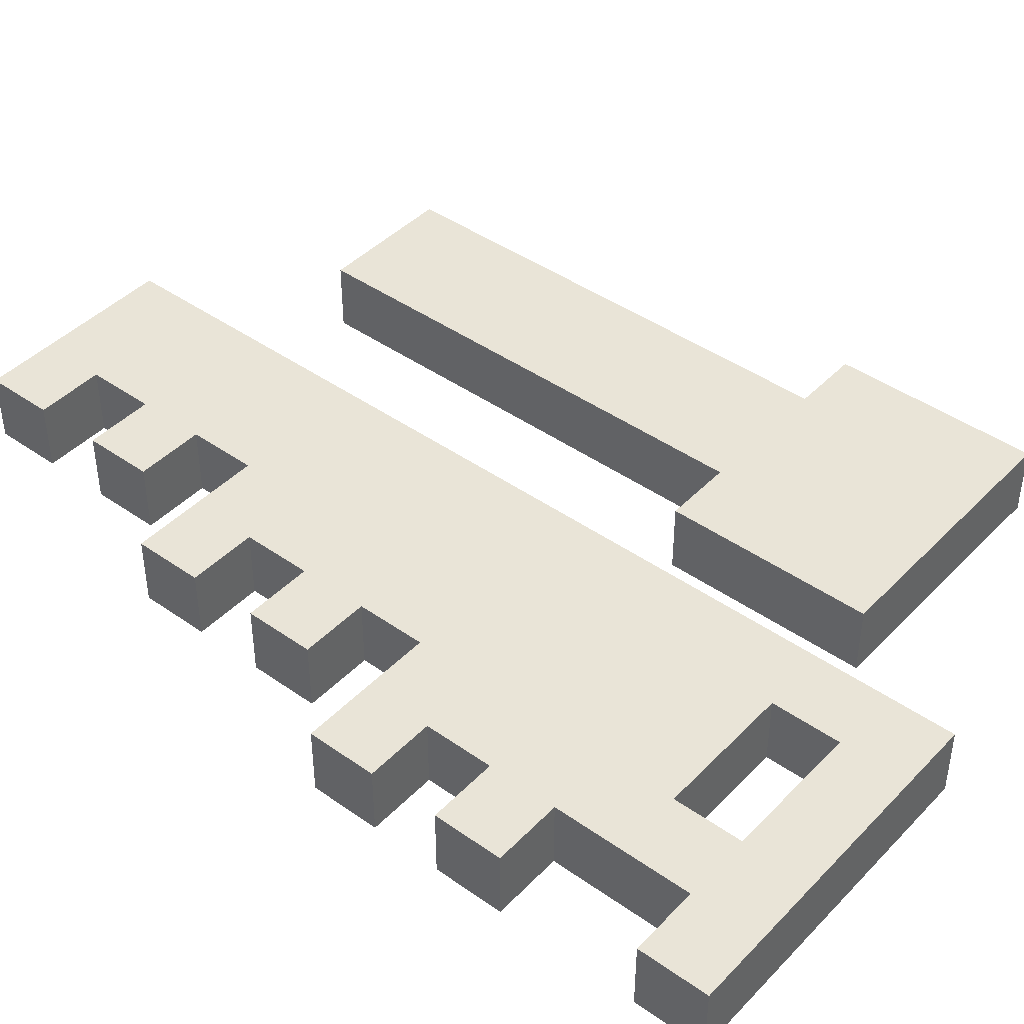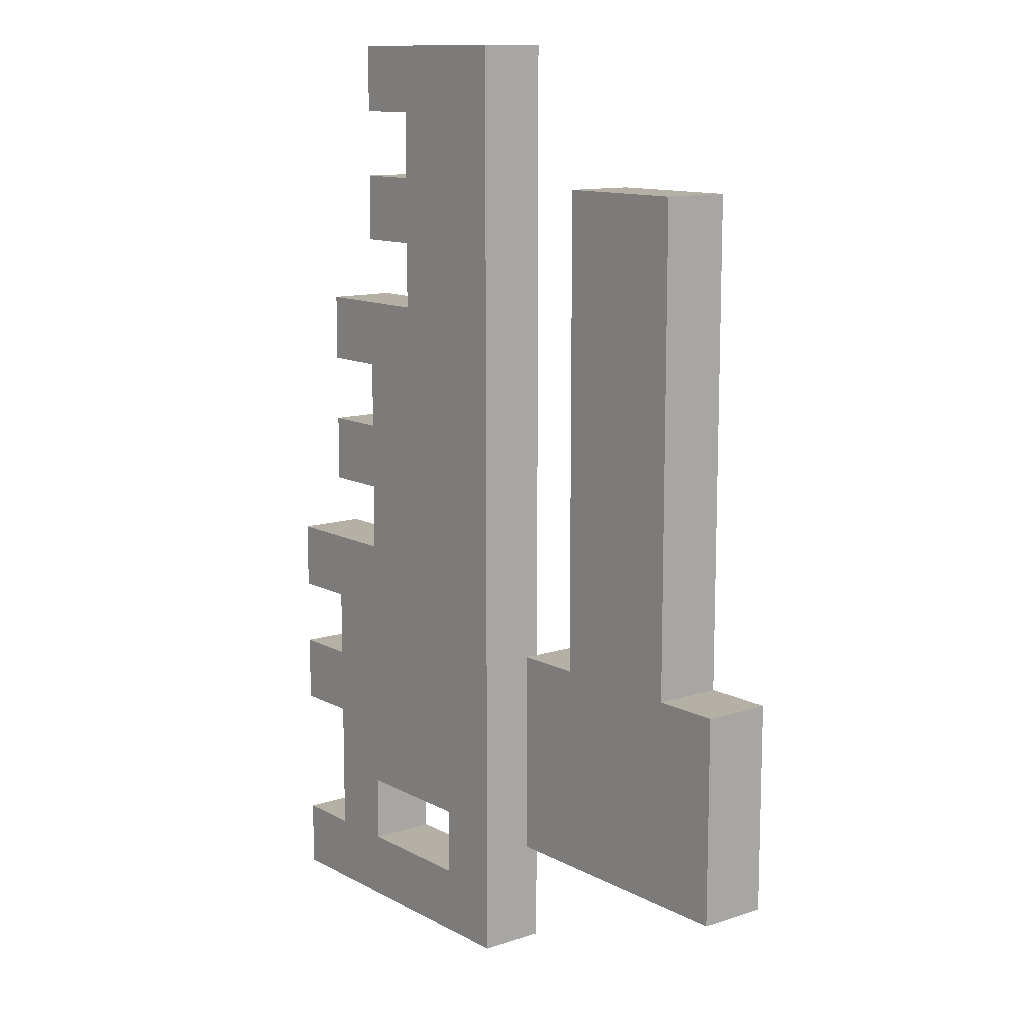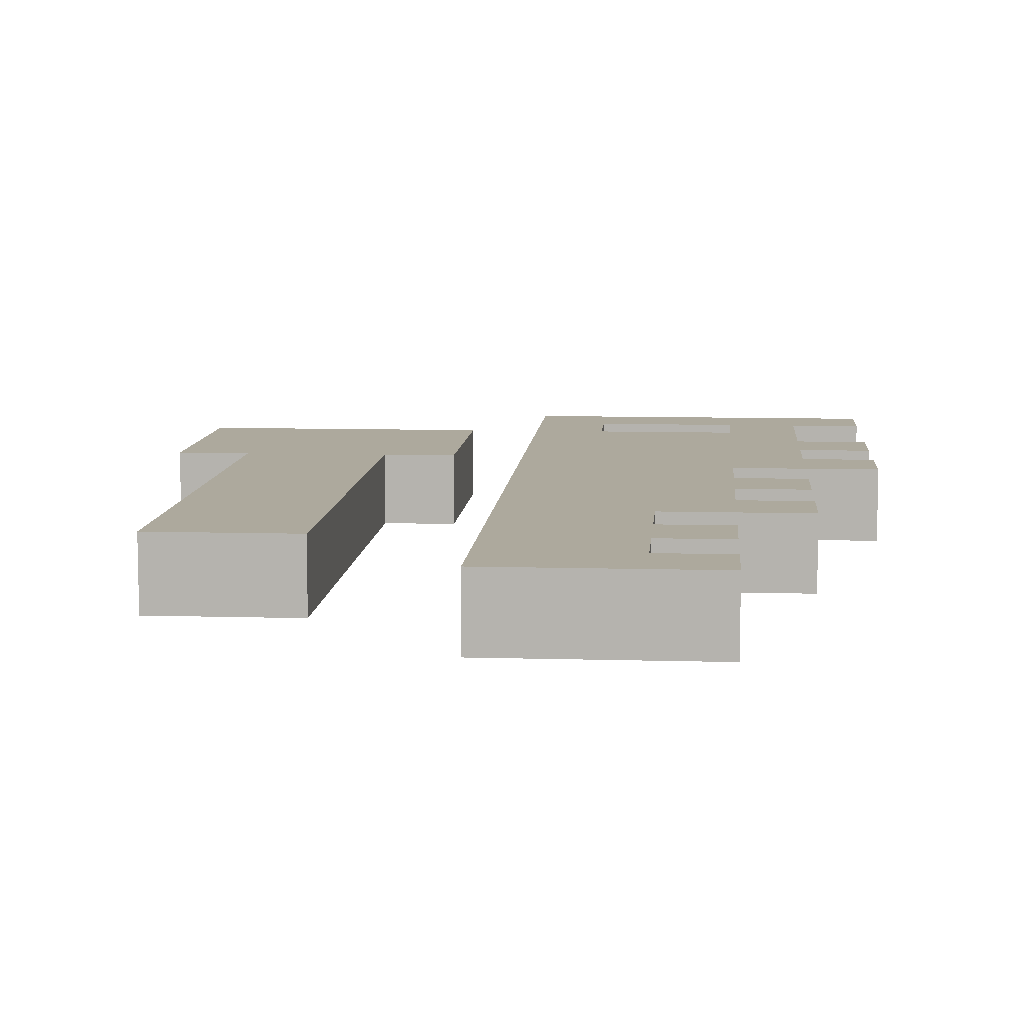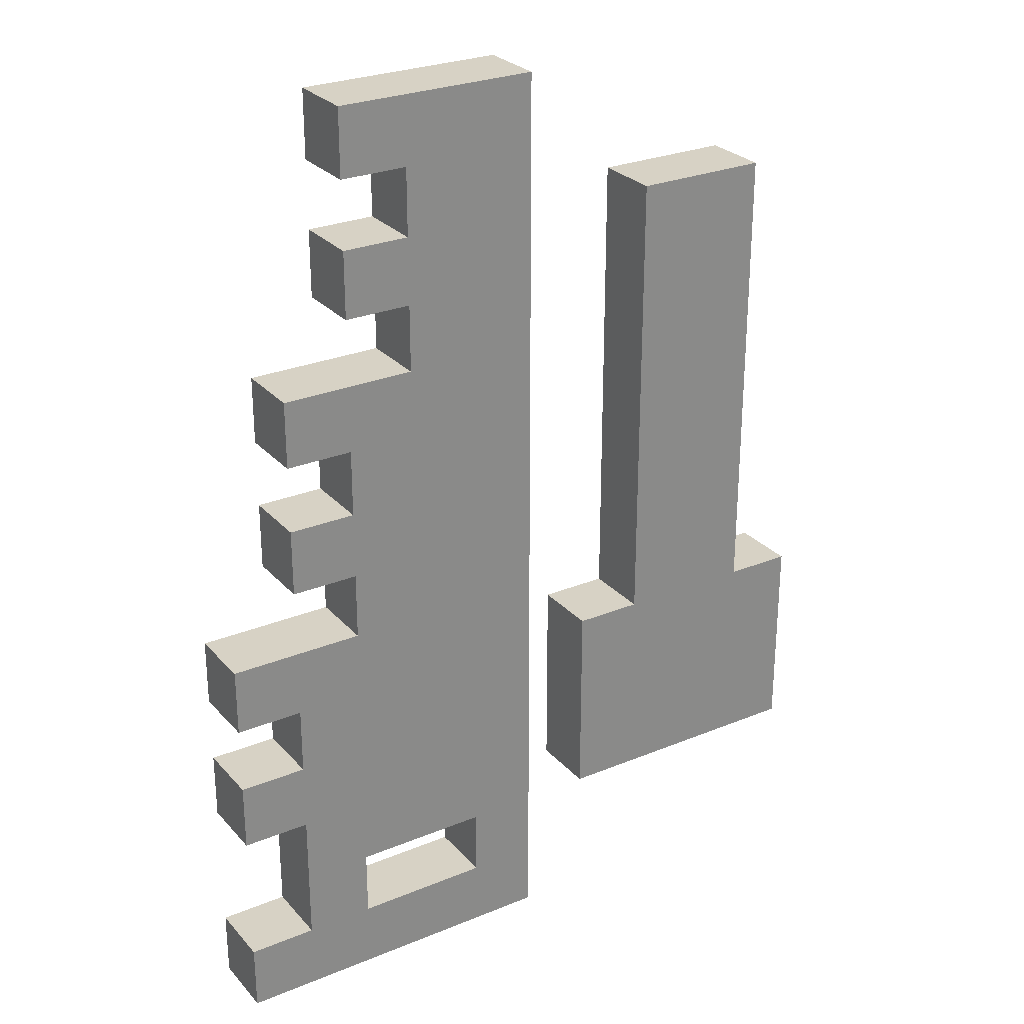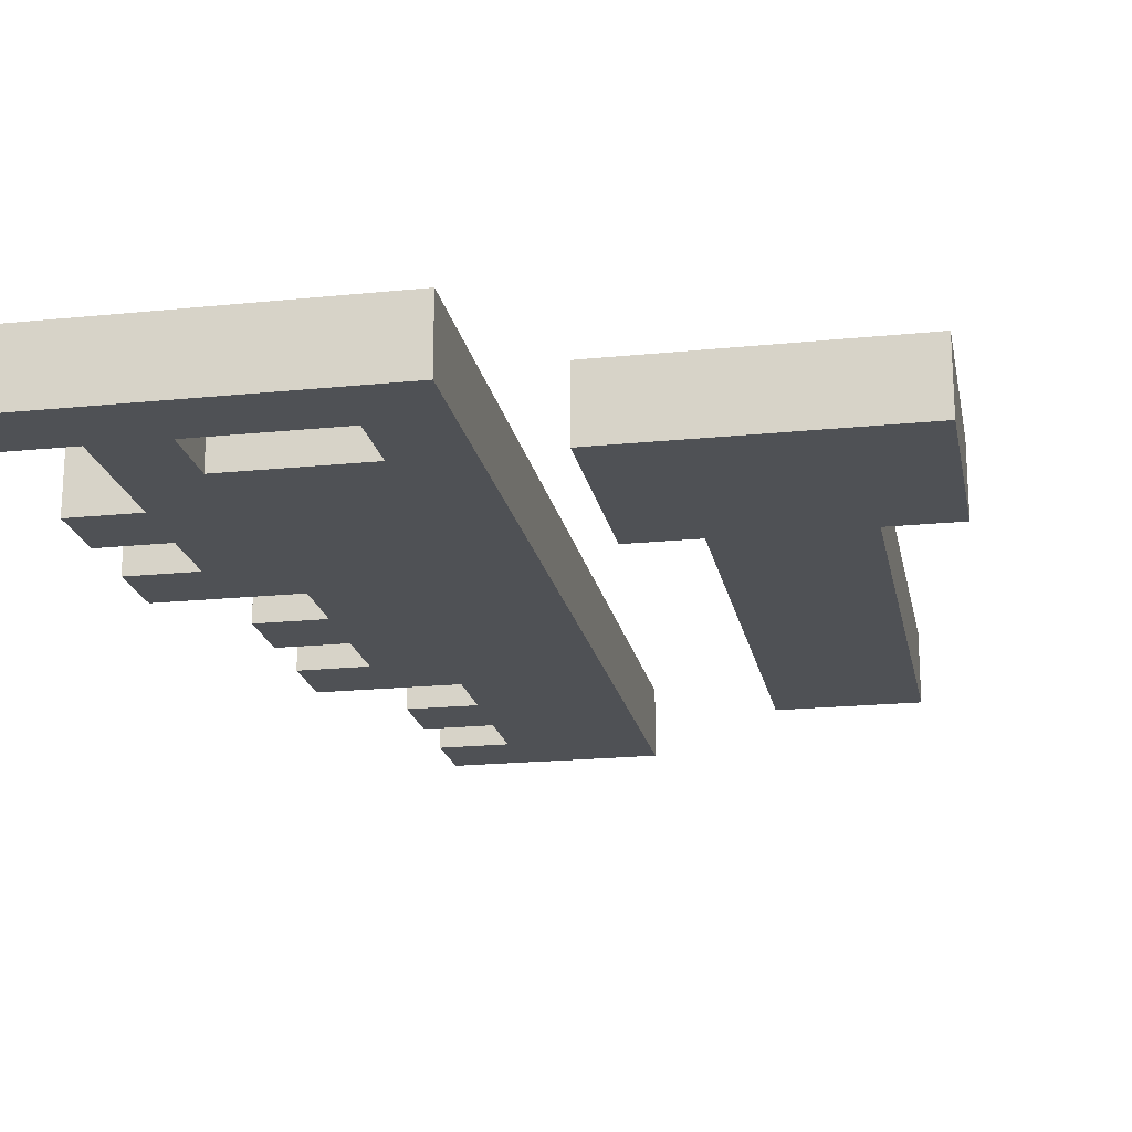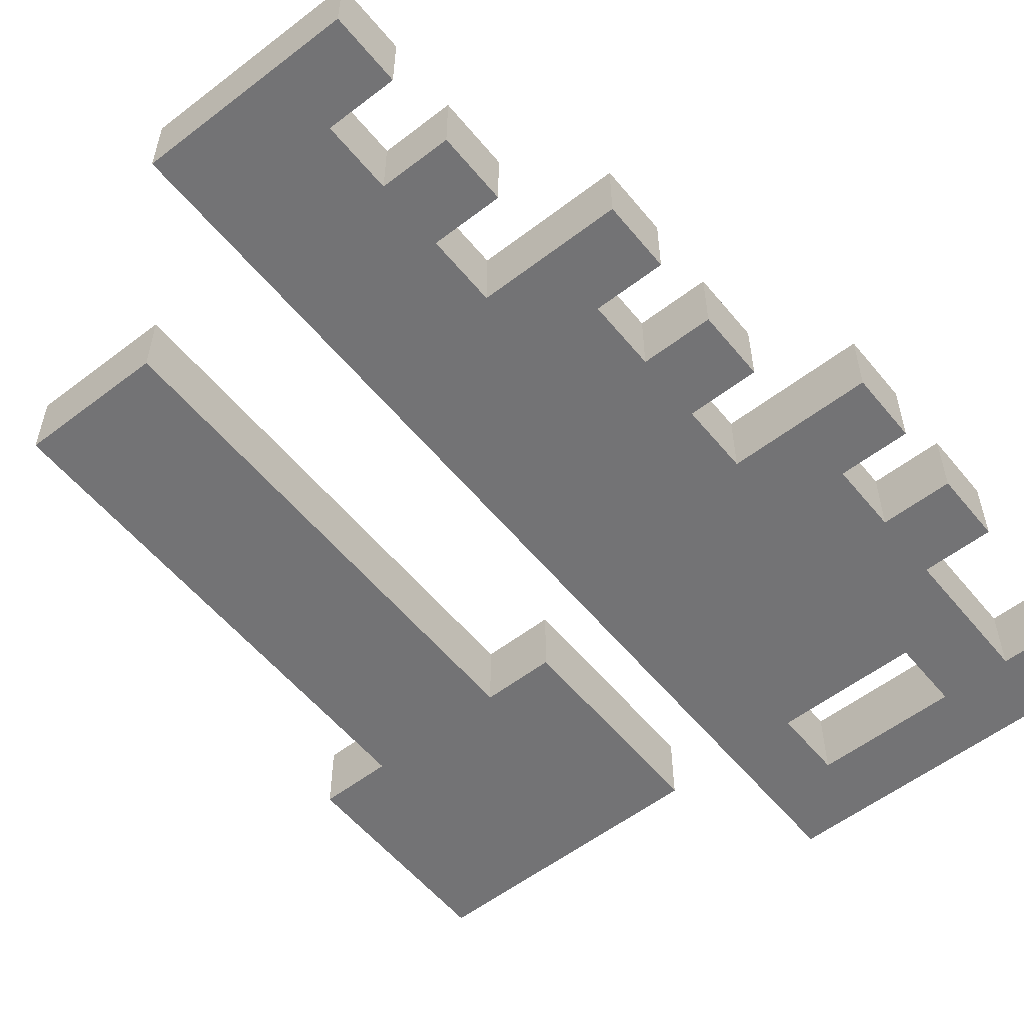
<metadata>
{"format":"obj","ext":"obj","renderer":"f3d","projection":"perspective","resolution":1024,"background":"white","views":[{"elev":43.0,"azim":-50.1,"up":"+Z"},{"elev":11.7,"azim":51.8,"up":"+Y"},{"elev":8.9,"azim":-175.5,"up":"+Z"},{"elev":27.4,"azim":-32.3,"up":"+Y"},{"elev":-19.6,"azim":10.8,"up":"+Z"},{"elev":-56.0,"azim":-141.2,"up":"+Z"}]}
</metadata>
<code>
o
v 0.5 1.4 -1
v 0.5 1.4 -1.1
v 0.5 1.5 -1
v 0.5 1.5 -1.1
v 0.5 1.7 -1
v 0.5 1.7 -1.1
v 0.5 1.8 -1
v 0.5 1.8 -1.1
v 0.5 1.9 -1
v 0.5 1.9 -1.1
v 0.5 2 -1
v 0.5 2 -1.1
v 0.6 1.5 -1
v 0.6 1.5 -1.1
v 0.6 1.7 -1
v 0.6 1.7 -1.1
v 0.6 1.8 -1
v 0.6 1.8 -1.1
v 0.6 1.9 -1
v 0.6 1.9 -1.1
v 0.6 2.1 -1
v 0.6 2.1 -1.1
v 0.6 2.2 -1
v 0.6 2.2 -1.1
v 0.6 2.3 -1
v 0.6 2.3 -1.1
v 0.6 2.4 -1
v 0.6 2.4 -1.1
v 0.7 2 -1
v 0.7 2 -1.1
v 0.7 2.1 -1
v 0.7 2.1 -1.1
v 0.7 2.2 -1
v 0.7 2.2 -1.1
v 0.7 2.3 -1
v 0.7 2.3 -1.1
v 0.7 2.5 -1
v 0.7 2.5 -1.1
v 0.7 2.6 -1
v 0.7 2.6 -1.1
v 0.7 2.7 -1
v 0.7 2.7 -1.1
v 0.7 2.8 -1
v 0.7 2.8 -1.1
v 0.8 2.4 -1
v 0.8 2.4 -1.1
v 0.8 2.5 -1
v 0.8 2.5 -1.1
v 0.8 2.6 -1
v 0.8 2.6 -1.1
v 0.8 2.7 -1
v 0.8 2.7 -1.1
v 0.9 1.5 -1
v 0.9 1.5 -1.1
v 0.9 1.6 -1
v 0.9 1.6 -1.1
v 1.1 1.6 -1
v 1.1 1.6 -1.1
v 1.1 1.9 -1
v 1.1 1.9 -1.1
v 1.2 1.9 -1
v 1.2 1.9 -1.1
v 1.2 2 -1
v 1.2 2 -1.1
v 1.2 2.1 -1
v 1.2 2.1 -1.1
v 1.2 2.6 -1
v 1.2 2.6 -1.1
v 0.7 1.5 -1
v 0.7 1.5 -1.1
v 0.7 1.6 -1
v 0.7 1.6 -1.1
v 1 1.4 -1
v 1 1.4 -1.1
v 1 1.7 -1
v 1 1.7 -1.1
v 1 2.8 -1
v 1 2.8 -1.1
v 1.4 1.9 -1
v 1.4 1.9 -1.1
v 1.4 2 -1
v 1.4 2 -1.1
v 1.4 2.1 -1
v 1.4 2.1 -1.1
v 1.4 2.6 -1
v 1.4 2.6 -1.1
v 1.5 1.6 -1
v 1.5 1.6 -1.1
v 1.5 1.9 -1
v 1.5 1.9 -1.1
v 0.5 1.4 -1
v 0.5 1.5 -1
v 0.5 1.7 -1
v 0.5 1.8 -1
v 0.5 1.9 -1
v 0.5 2 -1
v 0.6 1.5 -1
v 0.6 1.7 -1
v 0.6 1.8 -1
v 0.6 1.9 -1
v 0.6 2 -1
v 0.6 2.1 -1
v 0.6 2.2 -1
v 0.6 2.3 -1
v 0.6 2.4 -1
v 0.7 1.5 -1
v 0.7 1.6 -1
v 0.7 2 -1
v 0.7 2.1 -1
v 0.7 2.2 -1
v 0.7 2.3 -1
v 0.7 2.4 -1
v 0.7 2.5 -1
v 0.7 2.6 -1
v 0.7 2.7 -1
v 0.7 2.8 -1
v 0.8 2.4 -1
v 0.8 2.5 -1
v 0.8 2.6 -1
v 0.8 2.7 -1
v 0.8 2.8 -1
v 0.9 1.5 -1
v 0.9 1.6 -1
v 1 1.4 -1
v 1 1.7 -1
v 1 2.8 -1
v 1.1 1.6 -1
v 1.1 1.9 -1
v 1.2 1.9 -1
v 1.2 2 -1
v 1.2 2.1 -1
v 1.2 2.6 -1
v 1.3 1.6 -1
v 1.3 2 -1
v 1.3 2.1 -1
v 1.3 2.6 -1
v 1.4 1.9 -1
v 1.4 2 -1
v 1.4 2.1 -1
v 1.4 2.6 -1
v 1.5 1.6 -1
v 1.5 1.9 -1
v 0.5 1.4 -1.1
v 0.5 1.5 -1.1
v 0.5 1.7 -1.1
v 0.5 1.8 -1.1
v 0.5 1.9 -1.1
v 0.5 2 -1.1
v 0.6 1.5 -1.1
v 0.6 1.7 -1.1
v 0.6 1.8 -1.1
v 0.6 1.9 -1.1
v 0.6 2 -1.1
v 0.6 2.1 -1.1
v 0.6 2.2 -1.1
v 0.6 2.3 -1.1
v 0.6 2.4 -1.1
v 0.7 1.5 -1.1
v 0.7 1.6 -1.1
v 0.7 2 -1.1
v 0.7 2.1 -1.1
v 0.7 2.2 -1.1
v 0.7 2.3 -1.1
v 0.7 2.4 -1.1
v 0.7 2.5 -1.1
v 0.7 2.6 -1.1
v 0.7 2.7 -1.1
v 0.7 2.8 -1.1
v 0.8 2.4 -1.1
v 0.8 2.5 -1.1
v 0.8 2.6 -1.1
v 0.8 2.7 -1.1
v 0.8 2.8 -1.1
v 0.9 1.5 -1.1
v 0.9 1.6 -1.1
v 1 1.4 -1.1
v 1 1.7 -1.1
v 1 2.8 -1.1
v 1.1 1.6 -1.1
v 1.1 1.9 -1.1
v 1.2 1.9 -1.1
v 1.2 2 -1.1
v 1.2 2.1 -1.1
v 1.2 2.6 -1.1
v 1.3 1.6 -1.1
v 1.3 2 -1.1
v 1.3 2.1 -1.1
v 1.3 2.6 -1.1
v 1.4 1.9 -1.1
v 1.4 2 -1.1
v 1.4 2.1 -1.1
v 1.4 2.6 -1.1
v 1.5 1.6 -1.1
v 1.5 1.9 -1.1
v 0.5 1.4 -1
v 1 1.4 -1
v 0.5 1.4 -1.1
v 1 1.4 -1.1
v 0.7 1.6 -1
v 0.9 1.6 -1
v 1.1 1.6 -1
v 1.3 1.6 -1
v 1.5 1.6 -1
v 0.7 1.6 -1.1
v 0.9 1.6 -1.1
v 1.1 1.6 -1.1
v 1.3 1.6 -1.1
v 1.5 1.6 -1.1
v 0.5 1.7 -1
v 0.6 1.7 -1
v 0.5 1.7 -1.1
v 0.6 1.7 -1.1
v 0.5 1.9 -1
v 0.6 1.9 -1
v 0.5 1.9 -1.1
v 0.6 1.9 -1.1
v 0.6 2.1 -1
v 0.7 2.1 -1
v 0.6 2.1 -1.1
v 0.7 2.1 -1.1
v 0.6 2.3 -1
v 0.7 2.3 -1
v 0.6 2.3 -1.1
v 0.7 2.3 -1.1
v 0.7 2.5 -1
v 0.8 2.5 -1
v 0.7 2.5 -1.1
v 0.8 2.5 -1.1
v 0.7 2.7 -1
v 0.8 2.7 -1
v 0.7 2.7 -1.1
v 0.8 2.7 -1.1
v 0.5 1.5 -1
v 0.6 1.5 -1
v 0.7 1.5 -1
v 0.9 1.5 -1
v 0.5 1.5 -1.1
v 0.6 1.5 -1.1
v 0.7 1.5 -1.1
v 0.9 1.5 -1.1
v 0.5 1.8 -1
v 0.6 1.8 -1
v 0.5 1.8 -1.1
v 0.6 1.8 -1.1
v 1.1 1.9 -1
v 1.2 1.9 -1
v 1.4 1.9 -1
v 1.5 1.9 -1
v 1.1 1.9 -1.1
v 1.2 1.9 -1.1
v 1.4 1.9 -1.1
v 1.5 1.9 -1.1
v 0.5 2 -1
v 0.6 2 -1
v 0.7 2 -1
v 0.5 2 -1.1
v 0.6 2 -1.1
v 0.7 2 -1.1
v 0.6 2.2 -1
v 0.7 2.2 -1
v 0.6 2.2 -1.1
v 0.7 2.2 -1.1
v 0.6 2.4 -1
v 0.7 2.4 -1
v 0.8 2.4 -1
v 0.6 2.4 -1.1
v 0.7 2.4 -1.1
v 0.8 2.4 -1.1
v 0.7 2.6 -1
v 0.8 2.6 -1
v 1.2 2.6 -1
v 1.3 2.6 -1
v 1.4 2.6 -1
v 0.7 2.6 -1.1
v 0.8 2.6 -1.1
v 1.2 2.6 -1.1
v 1.3 2.6 -1.1
v 1.4 2.6 -1.1
v 0.7 2.8 -1
v 0.8 2.8 -1
v 1 2.8 -1
v 0.7 2.8 -1.1
v 0.8 2.8 -1.1
v 1 2.8 -1.1
f 3 2 1
f 4 2 3
f 7 6 5
f 8 6 7
f 11 10 9
f 12 10 11
f 15 14 13
f 16 14 15
f 19 18 17
f 20 18 19
f 23 22 21
f 24 22 23
f 27 26 25
f 28 26 27
f 31 30 29
f 32 30 31
f 35 34 33
f 36 34 35
f 39 38 37
f 40 38 39
f 43 42 41
f 44 42 43
f 47 46 45
f 48 46 47
f 51 50 49
f 52 50 51
f 55 54 53
f 56 54 55
f 59 58 57
f 60 58 59
f 63 62 61
f 64 62 63
f 65 64 63
f 66 64 65
f 67 66 65
f 68 66 67
f 69 70 71
f 71 70 72
f 73 74 75
f 75 74 76
f 75 76 77
f 77 76 78
f 79 80 81
f 81 80 82
f 81 82 83
f 83 82 84
f 83 84 85
f 85 84 86
f 87 88 89
f 89 88 90
f 97 92 91
f 98 94 93
f 99 94 98
f 100 96 95
f 101 96 100
f 106 97 91
f 106 98 97
f 107 98 106
f 108 99 98
f 108 100 99
f 108 101 100
f 109 103 102
f 110 103 109
f 111 105 104
f 112 105 111
f 117 110 109
f 117 109 108
f 117 112 111
f 117 111 110
f 118 114 113
f 119 114 118
f 120 116 115
f 121 116 120
f 122 106 91
f 123 98 107
f 124 122 91
f 124 123 122
f 125 98 123
f 125 123 124
f 125 119 118
f 125 108 98
f 125 121 120
f 125 120 119
f 125 117 108
f 125 118 117
f 126 121 125
f 129 128 127
f 133 129 127
f 133 130 129
f 134 131 130
f 134 130 133
f 135 132 131
f 135 131 134
f 136 132 135
f 137 134 133
f 138 135 134
f 138 134 137
f 139 136 135
f 139 135 138
f 140 136 139
f 141 137 133
f 142 137 141
f 143 144 149
f 145 146 150
f 150 146 151
f 147 148 152
f 152 148 153
f 143 149 158
f 149 150 158
f 158 150 159
f 150 151 160
f 151 152 160
f 152 153 160
f 154 155 161
f 161 155 162
f 156 157 163
f 163 157 164
f 161 162 169
f 160 161 169
f 163 164 169
f 162 163 169
f 165 166 170
f 170 166 171
f 167 168 172
f 172 168 173
f 143 158 174
f 159 150 175
f 143 174 176
f 174 175 176
f 175 150 177
f 176 175 177
f 170 171 177
f 150 160 177
f 172 173 177
f 171 172 177
f 160 169 177
f 169 170 177
f 177 173 178
f 179 180 181
f 179 181 185
f 181 182 185
f 182 183 186
f 185 182 186
f 183 184 187
f 186 183 187
f 187 184 188
f 185 186 189
f 186 187 190
f 189 186 190
f 187 188 191
f 190 187 191
f 191 188 192
f 185 189 193
f 193 189 194
f 197 196 195
f 198 196 197
f 204 200 199
f 205 200 204
f 206 202 201
f 207 203 202
f 207 202 206
f 208 203 207
f 211 210 209
f 212 210 211
f 215 214 213
f 216 214 215
f 219 218 217
f 220 218 219
f 223 222 221
f 224 222 223
f 227 226 225
f 228 226 227
f 231 230 229
f 232 230 231
f 233 234 237
f 237 234 238
f 235 236 239
f 239 236 240
f 241 242 243
f 243 242 244
f 245 246 249
f 249 246 250
f 247 248 251
f 251 248 252
f 253 254 256
f 254 255 257
f 256 254 257
f 257 255 258
f 259 260 261
f 261 260 262
f 263 264 266
f 264 265 267
f 266 264 267
f 267 265 268
f 269 270 274
f 274 270 275
f 271 272 276
f 272 273 277
f 276 272 277
f 277 273 278
f 279 280 282
f 280 281 283
f 282 280 283
f 283 281 284

</code>
